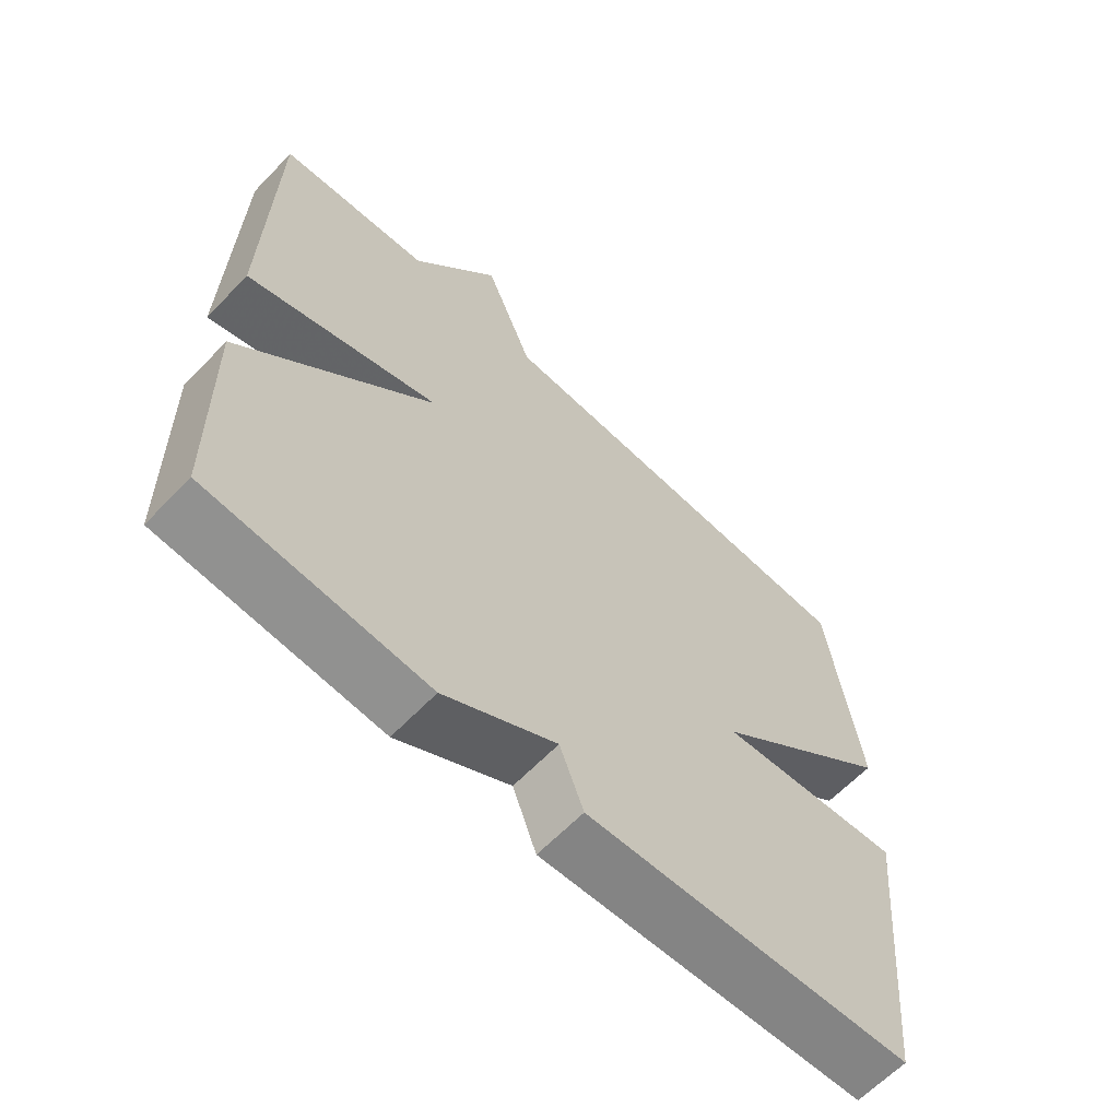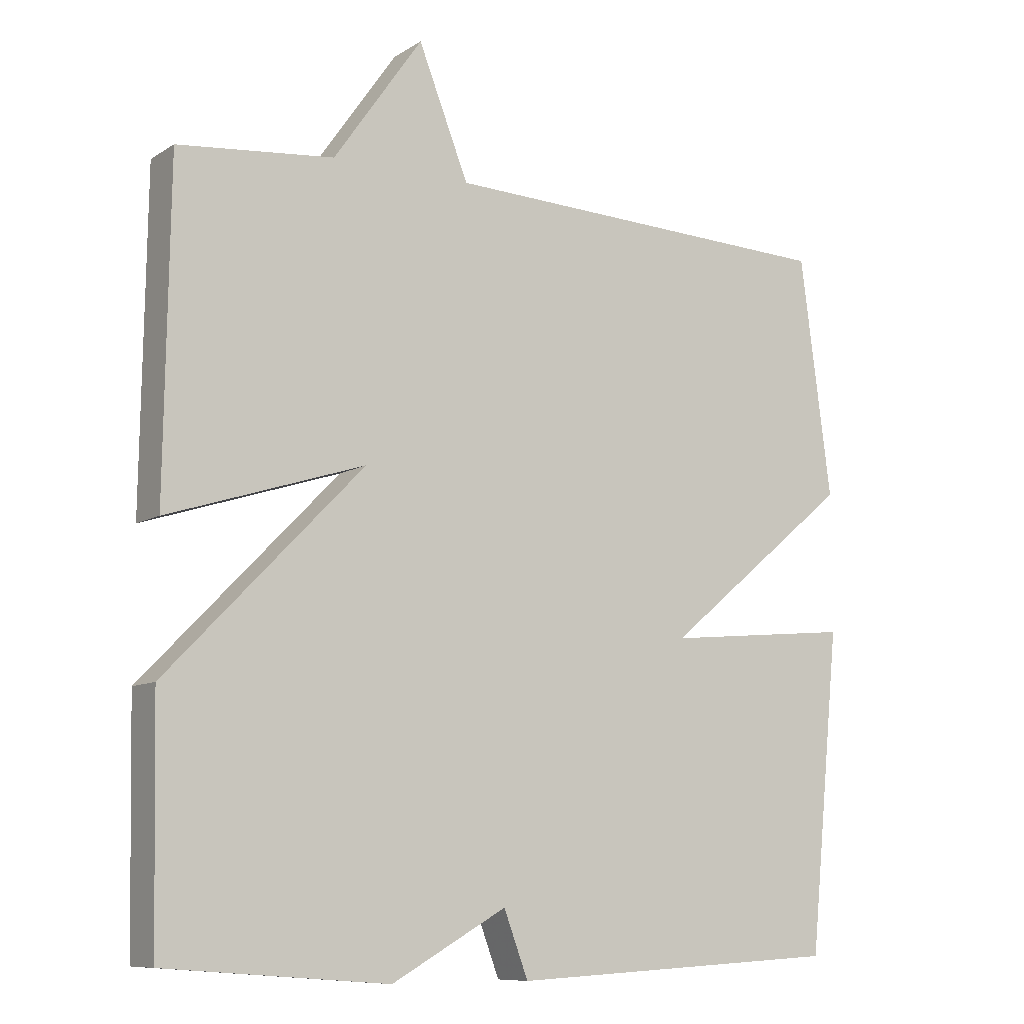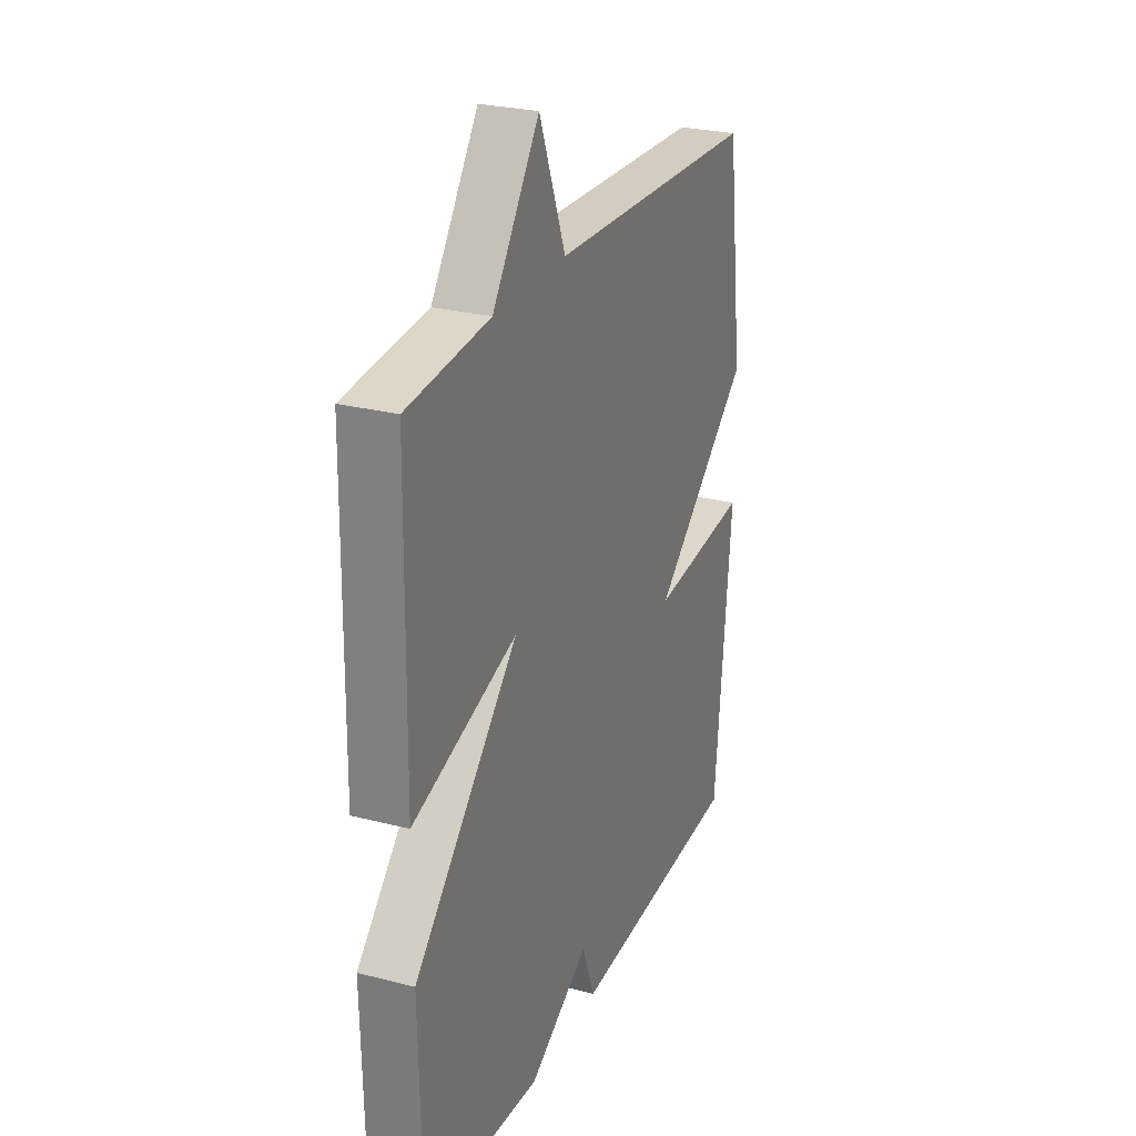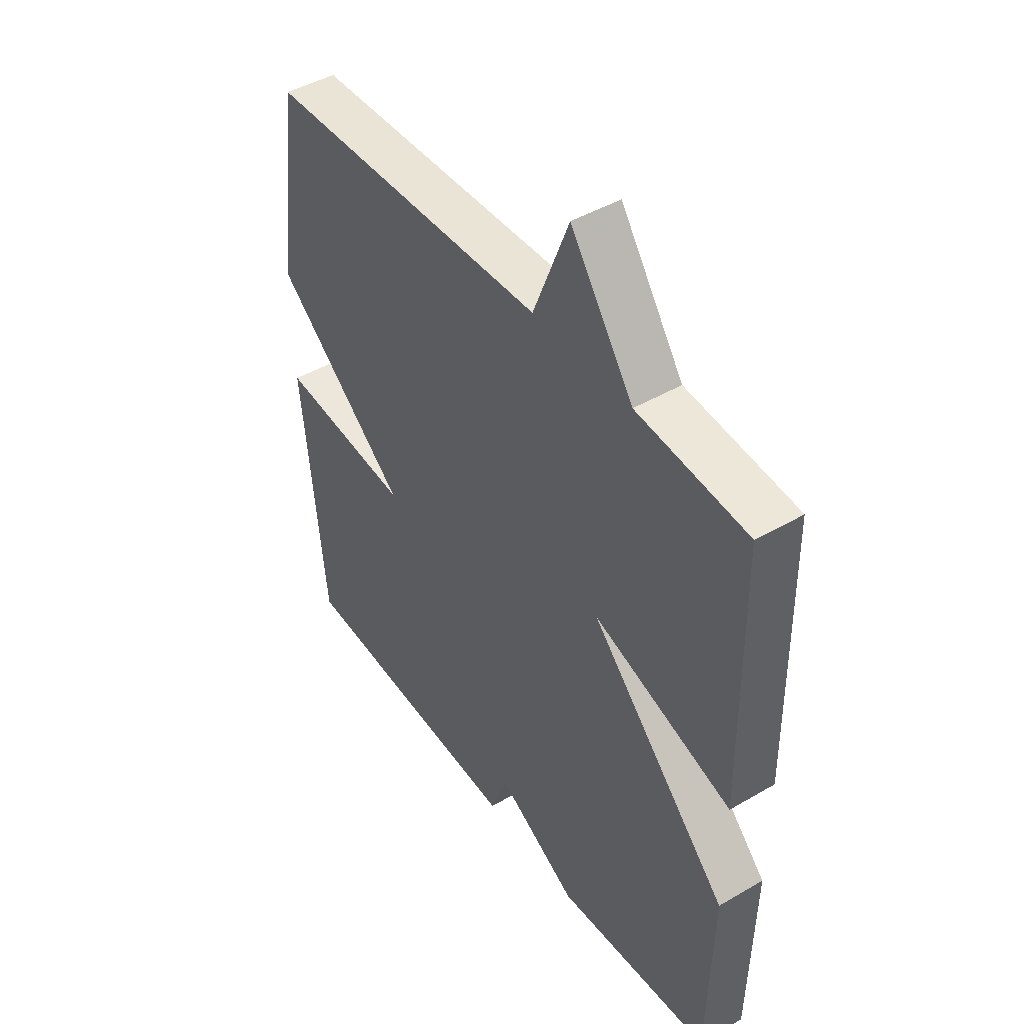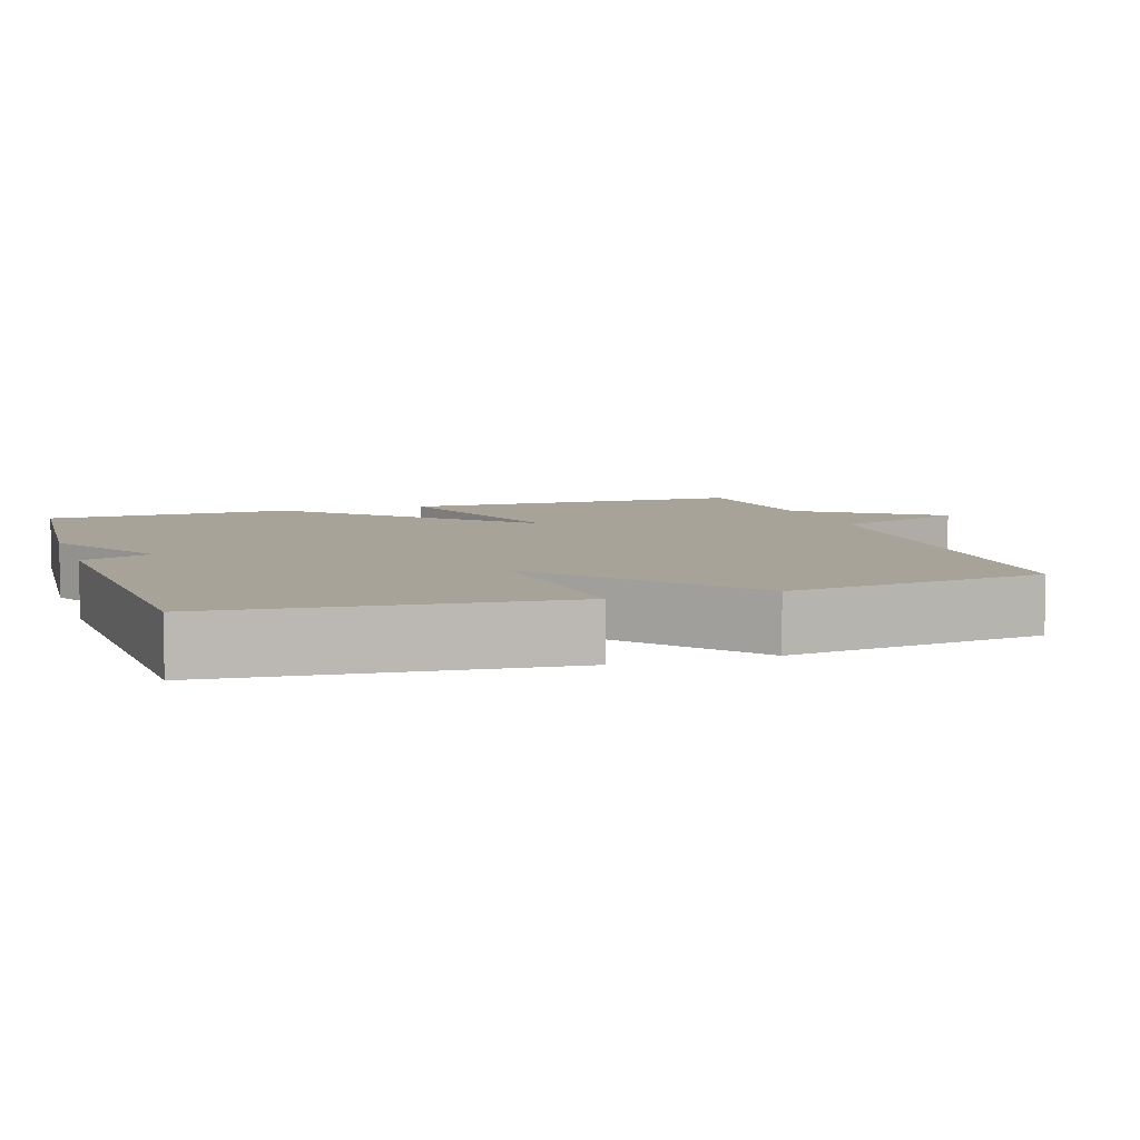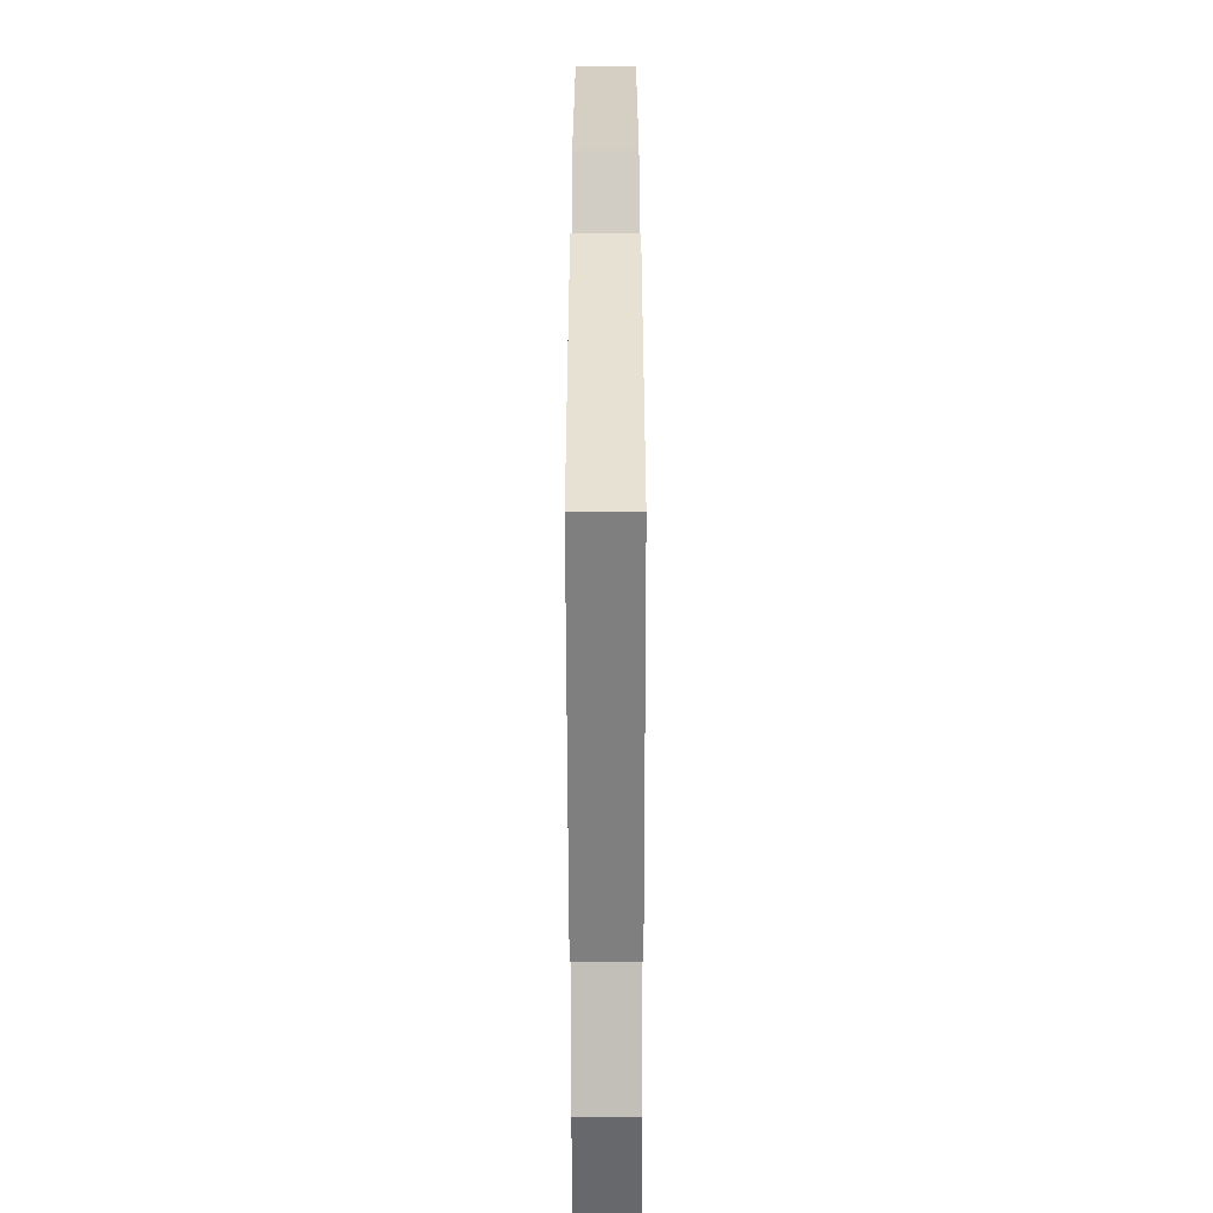
<metadata>
{"format":"obj","ext":"obj","renderer":"f3d","projection":"perspective","resolution":1024,"background":"white","views":[{"elev":-63.3,"azim":136.2,"up":"+Z"},{"elev":-9.3,"azim":147.3,"up":"+Z"},{"elev":26.3,"azim":112.0,"up":"+Z"},{"elev":45.2,"azim":56.0,"up":"+Z"},{"elev":6.9,"azim":-108.2,"up":"+Y"},{"elev":-56.9,"azim":-89.9,"up":"+Z"}]}
</metadata>
<code>
v -0.5 0.07 0.5
v 0.076 0.07 0.522
v 0.148 0.07 0.705
v 0.276 0.07 0.522
v 0.5 0.07 0.5
v 0.507 0.07 0.034
v 0.224 0.07 0.124
v 0.507 0.07 -0.166
v 0.5 0.07 -0.5
v 0.18 0.07 -0.525
v 0.015 0.07 -0.432
v -0.02 0.07 -0.525
v -0.5 0.07 -0.5
v -0.545 0.07 -0.043
v -0.274 0.07 -0.068
v -0.545 0.07 0.157
v -0.5 0 0.5
v 0.076 0 0.522
v 0.148 0 0.705
v 0.276 0 0.522
v 0.5 0 0.5
v 0.507 0 0.034
v 0.224 0 0.124
v 0.507 0 -0.166
v 0.5 0 -0.5
v 0.18 0 -0.525
v 0.015 0 -0.432
v -0.02 0 -0.525
v -0.5 0 -0.5
v -0.545 0 -0.043
v -0.274 0 -0.068
v -0.545 0 0.157
f 15 16 1 2
f 13 14 15
f 12 13 15
f 11 12 15
f 10 11 15
f 9 10 15
f 8 9 15
f 7 8 15
f 7 15 2
f 6 7 2
f 5 6 2
f 4 5 2
f 2 3 4
f 18 17 32 31
f 31 30 29
f 31 29 28
f 31 28 27
f 31 27 26
f 31 26 25
f 31 25 24
f 31 24 23
f 18 31 23
f 18 23 22
f 18 22 21
f 18 21 20
f 20 19 18
f 1 17 18 2
f 2 18 19 3
f 3 19 20 4
f 4 20 21 5
f 5 21 22 6
f 6 22 23 7
f 7 23 24 8
f 8 24 25 9
f 9 25 26 10
f 10 26 27 11
f 11 27 28 12
f 12 28 29 13
f 13 29 30 14
f 14 30 31 15
f 15 31 32 16
f 16 32 17 1

</code>
